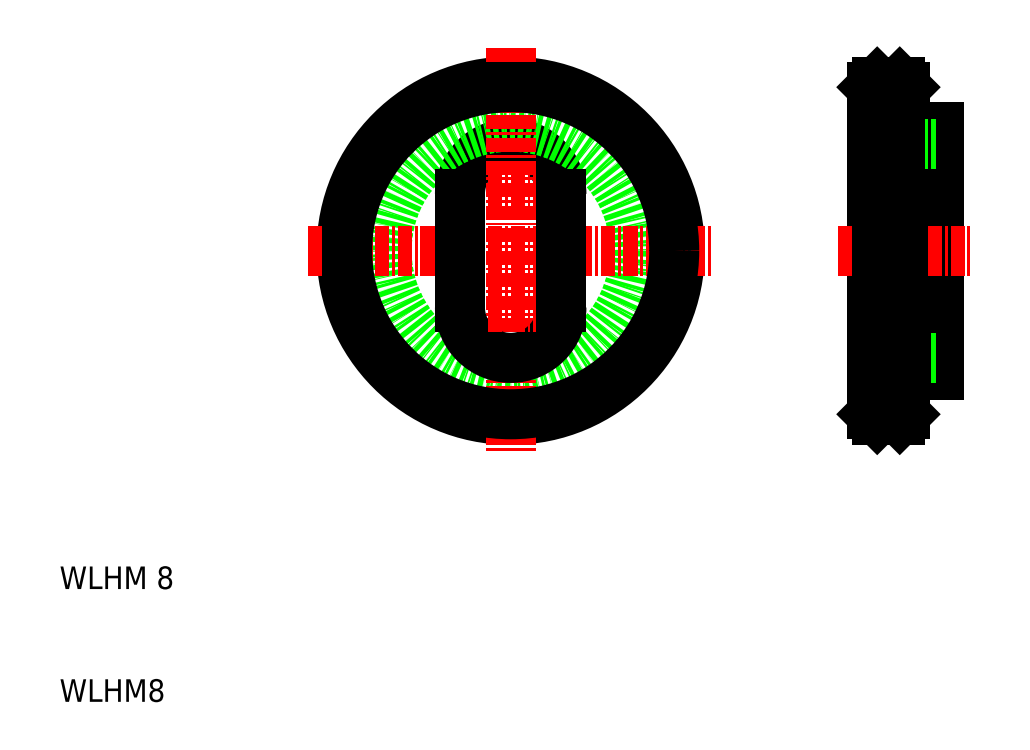
<metadata>
{"format":"dxf","ext":"dxf","renderer":"ezdxf+matplotlib","layout":"modelspace","background":"white","min_lineweight":24,"dpi":150}
</metadata>
<code>
0
SECTION
2
ENTITIES
0
CIRCLE
8
0
10
50
20
50
30
0
40
15
0
ARC
8
0
10
50
20
55
30
0
40
4.5
50
0
51
180
0
CIRCLE
8
0
10
50
20
50
30
0
40
11
0
LINE
8
CENTER
10
50
20
68
30
0
11
50
21
32
31
0
0
TEXT
8
0
10
10
20
20
30
0
40
2
1
WLHM 8
0
TEXT
8
0
10
10
20
10
30
0
40
2
1
WLHM8
0
ARC
8
0
10
50
20
45
30
0
40
4.5
50
180
51
0
0
LINE
8
CENTER
10
44
20
55
30
0
11
56
21
55
31
0
0
LINE
8
CENTER
10
44
20
45
30
0
11
56
21
45
31
0
0
LINE
8
CENTER
10
32
20
50
30
0
11
68
21
50
31
0
0
LINE
8
0
10
45.5
20
55
30
0
11
45.5
21
45
31
0
0
LINE
8
0
10
54.5
20
55
30
0
11
54.5
21
45
31
0
0
LINE
8
0
10
82
20
64.5
30
0
11
82
21
35.5
31
0
0
LINE
8
0
10
88
20
39
30
0
11
88
21
61
31
0
0
LINE
8
0
10
85
20
39
30
0
11
88
21
39
31
0
0
LINE
8
0
10
82
20
40.5
30
0
11
88
21
40.5
31
0
0
LINE
8
0
10
85
20
35.5
30
0
11
85
21
64.5
31
0
0
LINE
8
0
10
82.5
20
35
30
0
11
84.5
21
35
31
0
0
LINE
8
CENTER
10
79
20
50
30
0
11
91
21
50
31
0
0
LINE
8
0
10
85
20
61
30
0
11
88
21
61
31
0
0
LINE
8
0
10
82
20
59.5
30
0
11
88
21
59.5
31
0
0
LINE
8
0
10
82.5
20
65
30
0
11
84.5
21
65
31
0
0
CIRCLE
8
0
10
50
20
50
30
0
40
14.5
0
LINE
8
0
10
82.5
20
65
30
0
11
82.5
21
35
31
0
0
LINE
8
0
10
84.5
20
35
30
0
11
84.5
21
65
31
0
0
LINE
8
0
10
82.5
20
65
30
0
11
82
21
64.5
31
0
0
LINE
8
0
10
84.5
20
65
30
0
11
85
21
64.5
31
0
0
LINE
8
0
10
85
20
35.5
30
0
11
84.5
21
35
31
0
0
LINE
8
0
10
82.5
20
35
30
0
11
82
21
35.5
31
0
0
ENDSEC
0
EOF

</code>
